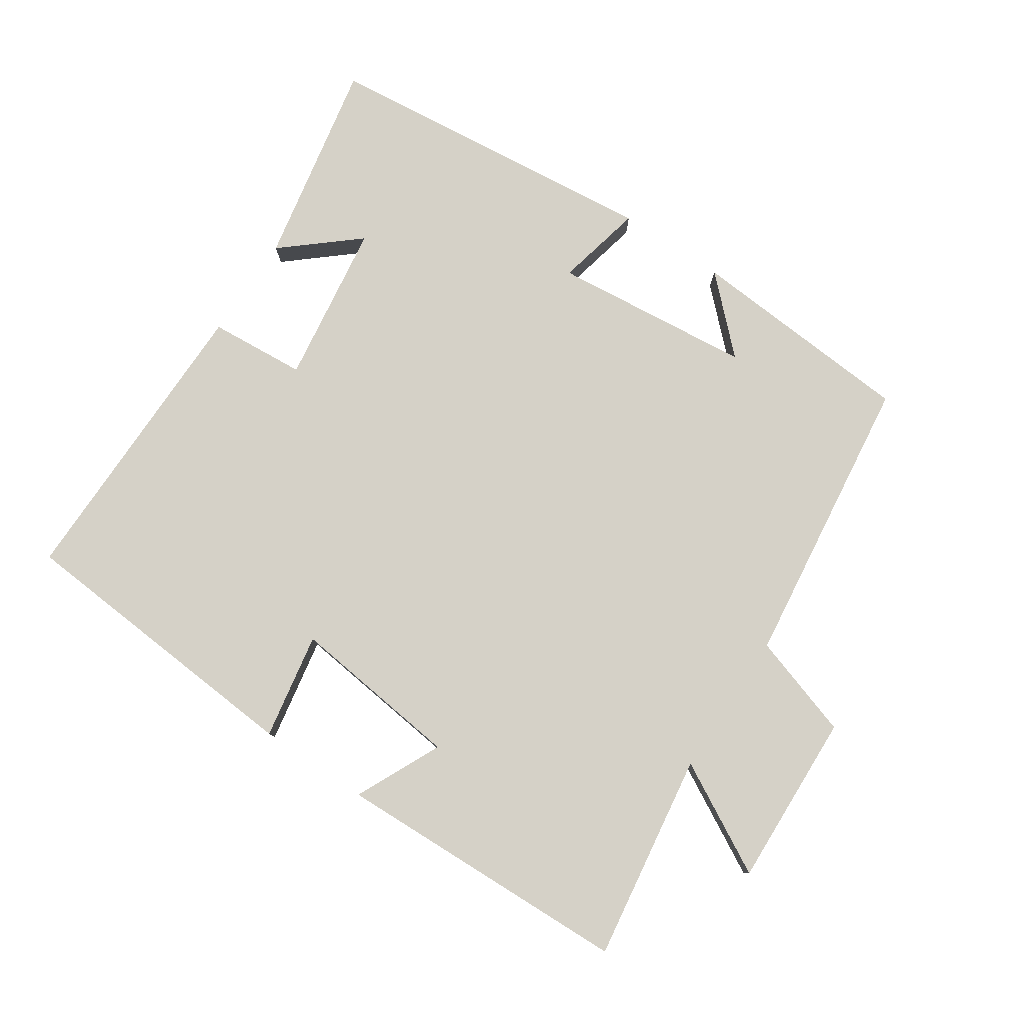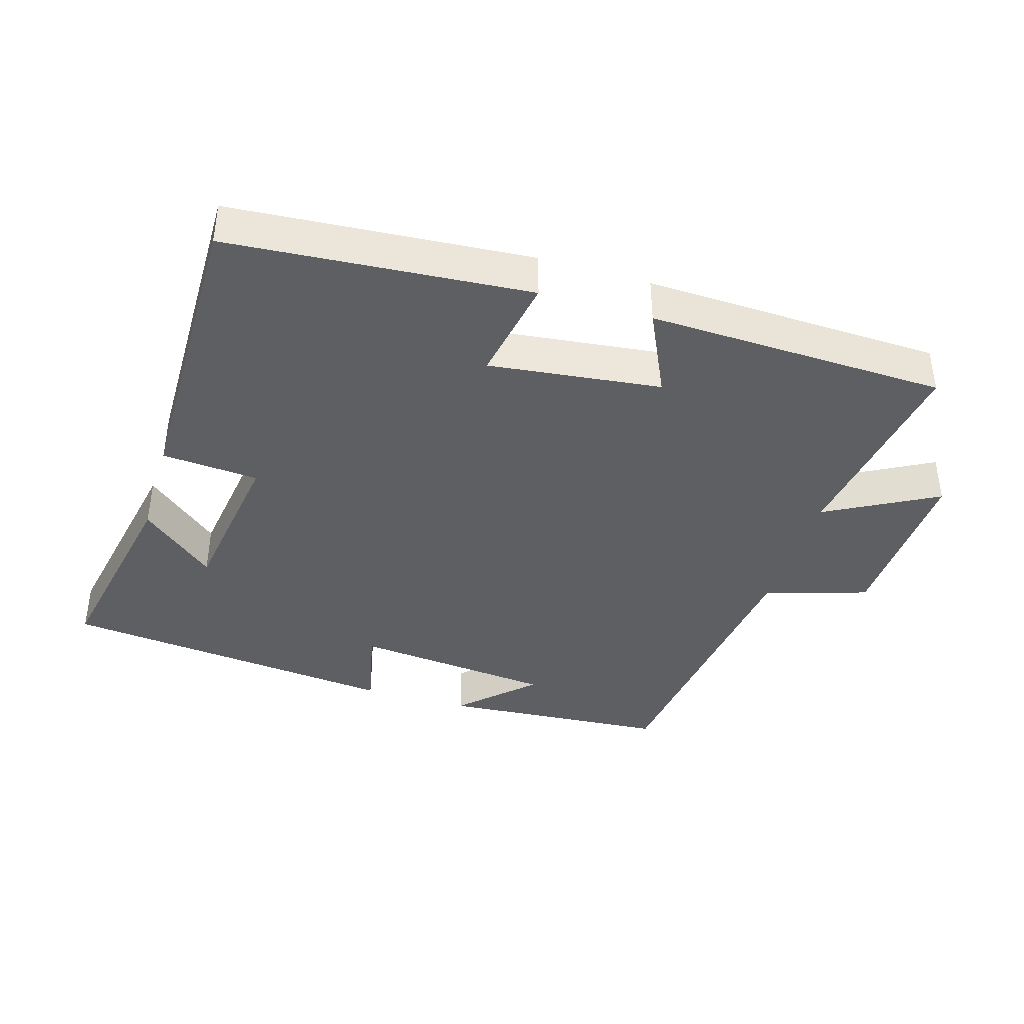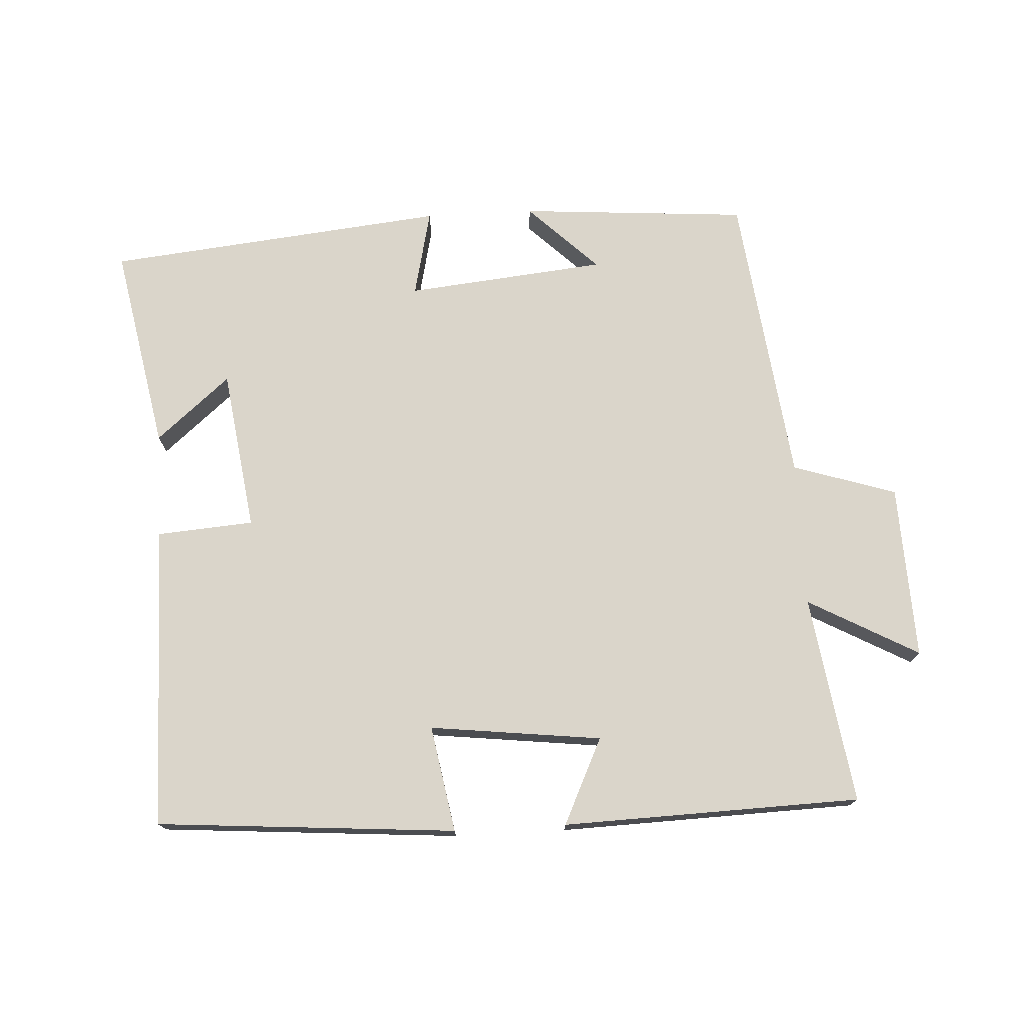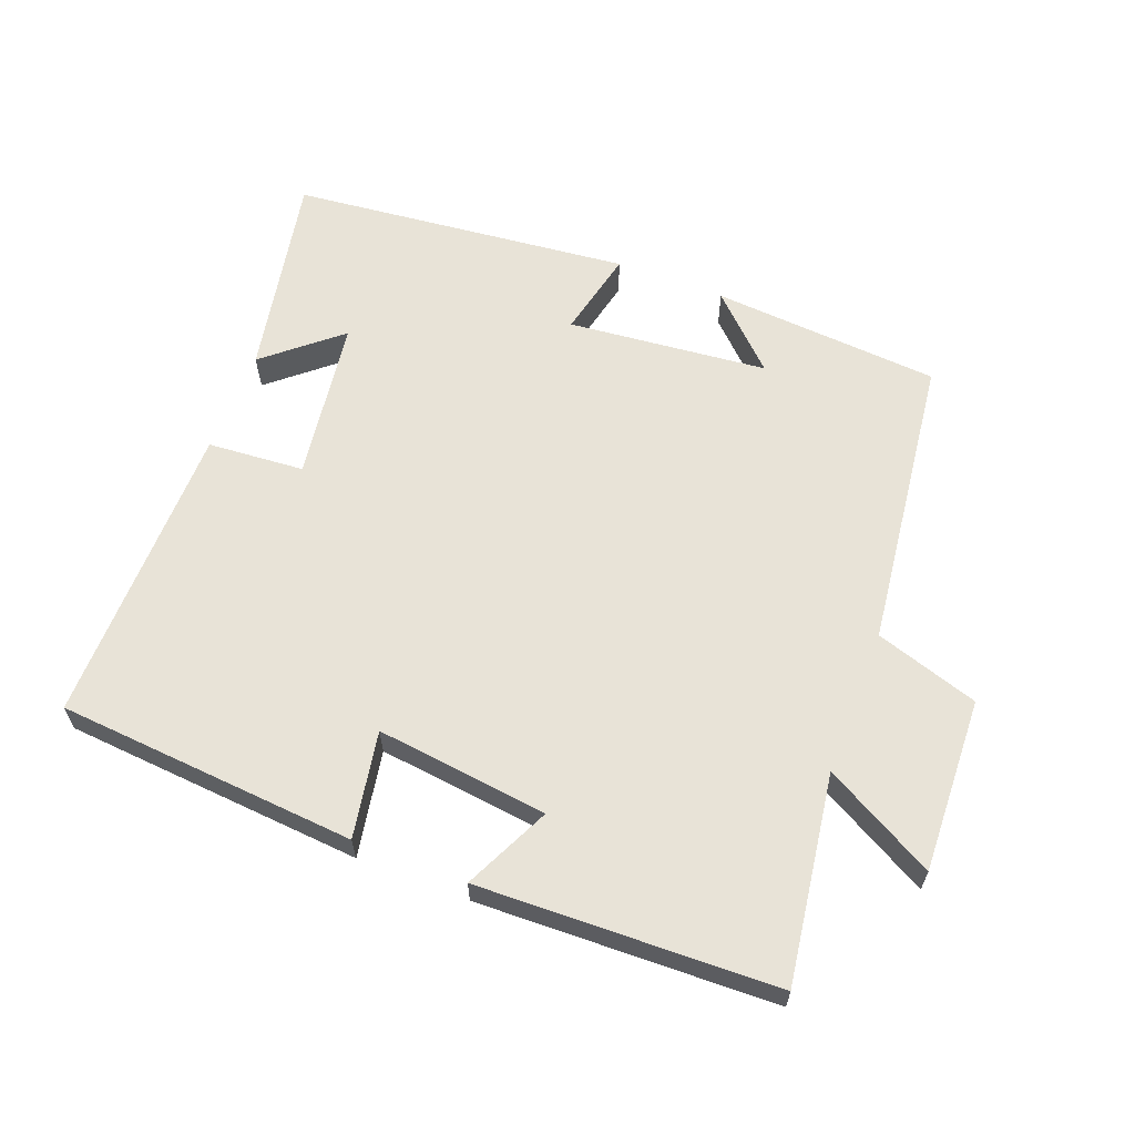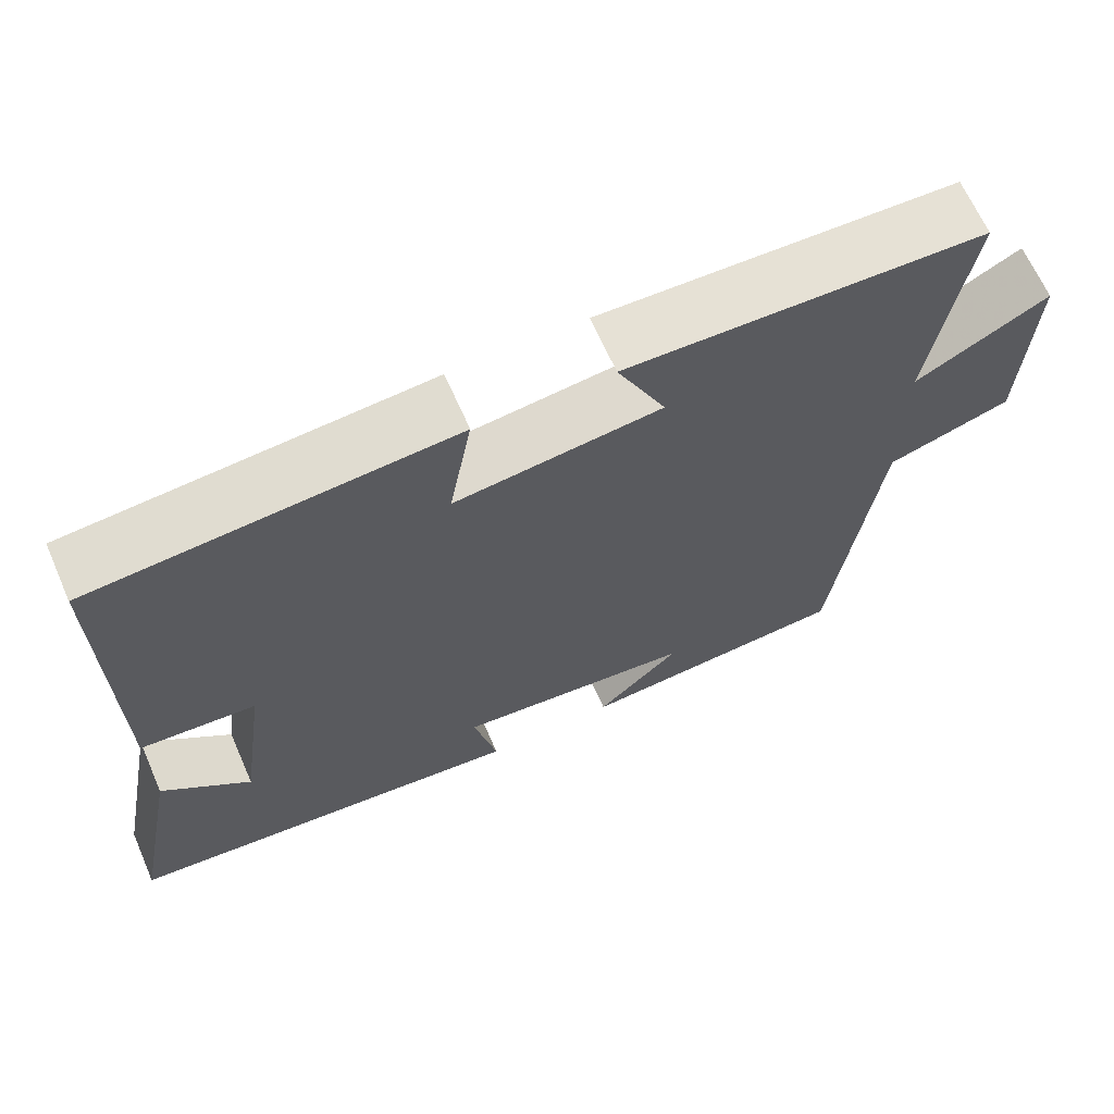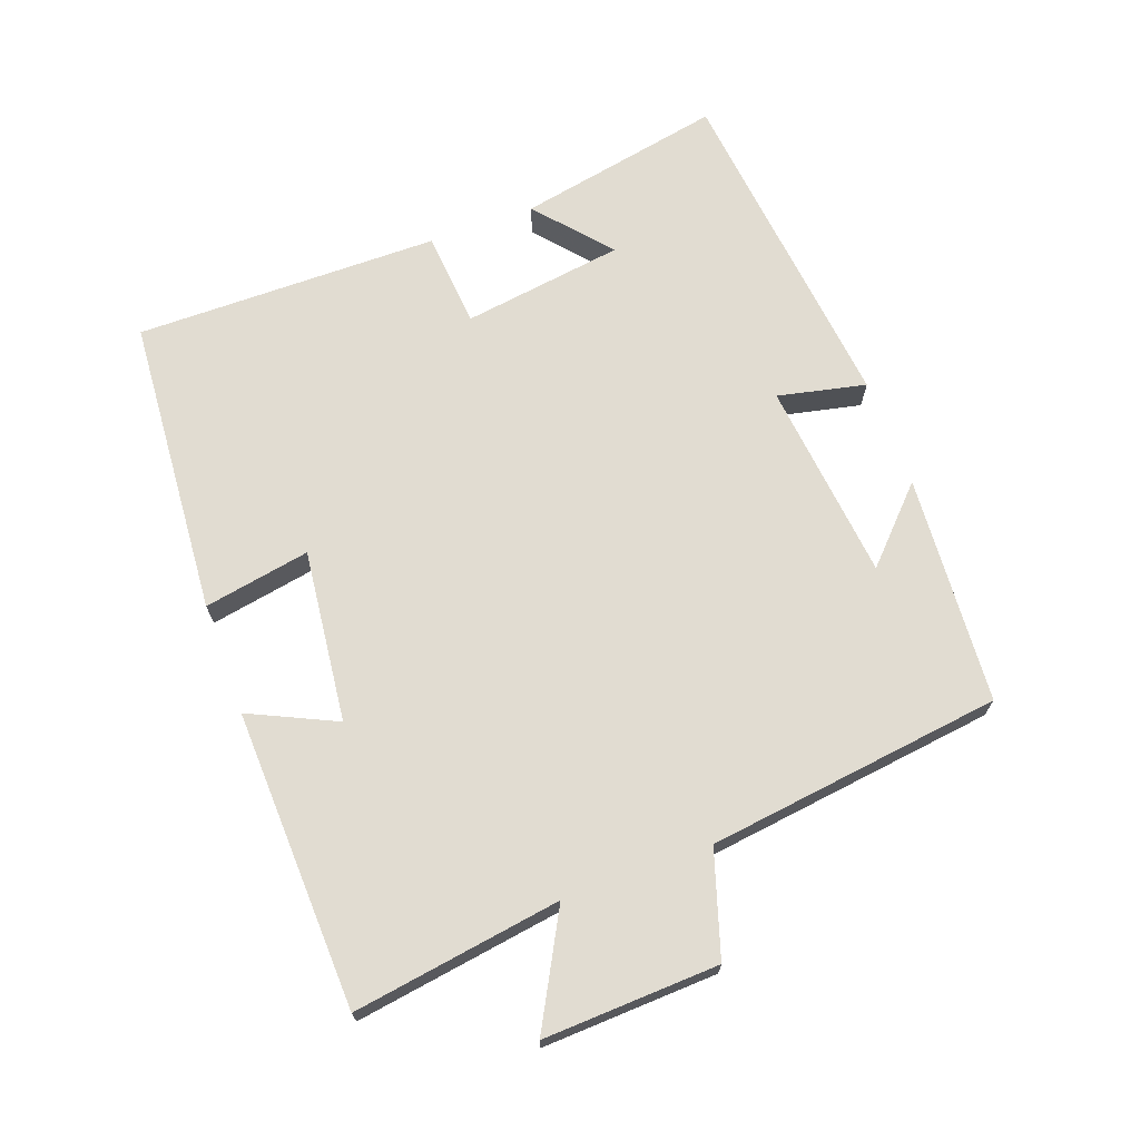
<metadata>
{"format":"obj","ext":"obj","renderer":"f3d","projection":"perspective","resolution":1024,"background":"white","views":[{"elev":79.2,"azim":33.8,"up":"+Y"},{"elev":-39.7,"azim":-16.8,"up":"+Y"},{"elev":74.2,"azim":-3.1,"up":"+Y"},{"elev":62.1,"azim":21.1,"up":"+Y"},{"elev":66.1,"azim":-23.7,"up":"+Z"},{"elev":69.2,"azim":69.7,"up":"+Y"}]}
</metadata>
<code>
v 0.545 0.07 0.486
v 0.5 0.07 0.179
v 0.663 0.07 0.268
v 0.653 0.07 0.01
v 0.5 0.07 -0.039
v 0.446 0.07 -0.475
v 0.108 0.07 -0.5
v 0.211 0.07 -0.4
v -0.085 0.07 -0.37
v -0.056 0.07 -0.5
v -0.559 0.07 -0.447
v -0.5 0.07 -0.142
v -0.391 0.07 -0.235
v -0.357 0.07 0.005
v -0.5 0.07 0.016
v -0.504 0.07 0.466
v -0.061 0.07 0.5
v -0.089 0.07 0.343
v 0.165 0.07 0.373
v 0.105 0.07 0.5
v 0.545 0 0.486
v 0.5 0 0.179
v 0.663 0 0.268
v 0.653 0 0.01
v 0.5 0 -0.039
v 0.446 0 -0.475
v 0.108 0 -0.5
v 0.211 0 -0.4
v -0.085 0 -0.37
v -0.056 0 -0.5
v -0.559 0 -0.447
v -0.5 0 -0.142
v -0.391 0 -0.235
v -0.357 0 0.005
v -0.5 0 0.016
v -0.504 0 0.466
v -0.061 0 0.5
v -0.089 0 0.343
v 0.165 0 0.373
v 0.105 0 0.5
f 19 20 1 2
f 18 19 2
f 15 16 17 18
f 14 15 18 2
f 13 14 2
f 11 12 13
f 9 10 11 13
f 8 9 13 2
f 6 7 8
f 5 6 8 2
f 2 3 4 5
f 22 21 40 39
f 22 39 38
f 38 37 36 35
f 22 38 35 34
f 22 34 33
f 33 32 31
f 33 31 30 29
f 22 33 29 28
f 28 27 26
f 22 28 26 25
f 25 24 23 22
f 1 21 22 2
f 2 22 23 3
f 3 23 24 4
f 4 24 25 5
f 5 25 26 6
f 6 26 27 7
f 7 27 28 8
f 8 28 29 9
f 9 29 30 10
f 10 30 31 11
f 11 31 32 12
f 12 32 33 13
f 13 33 34 14
f 14 34 35 15
f 15 35 36 16
f 16 36 37 17
f 17 37 38 18
f 18 38 39 19
f 19 39 40 20
f 20 40 21 1

</code>
